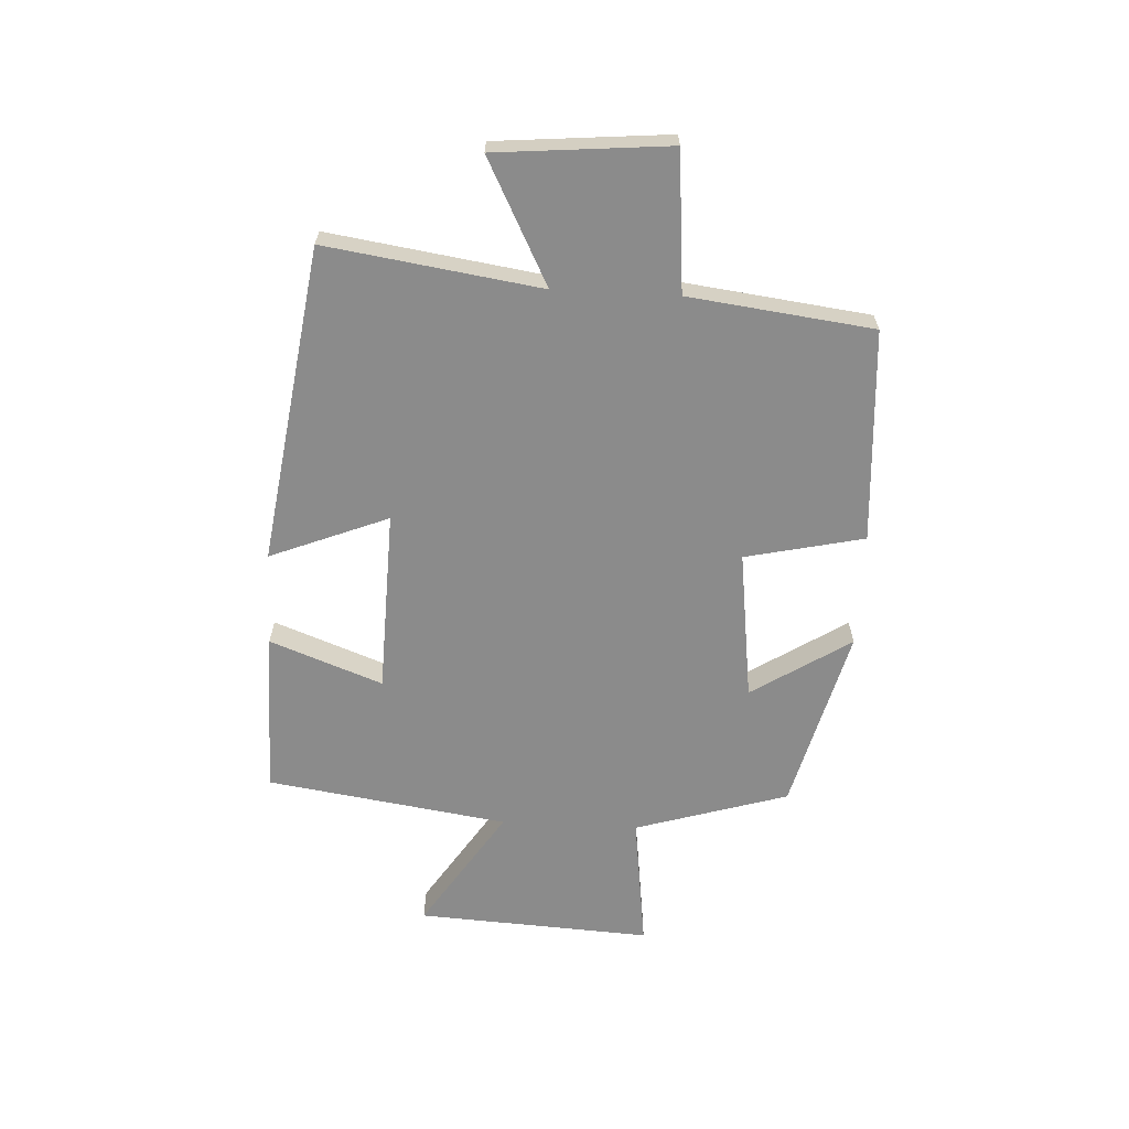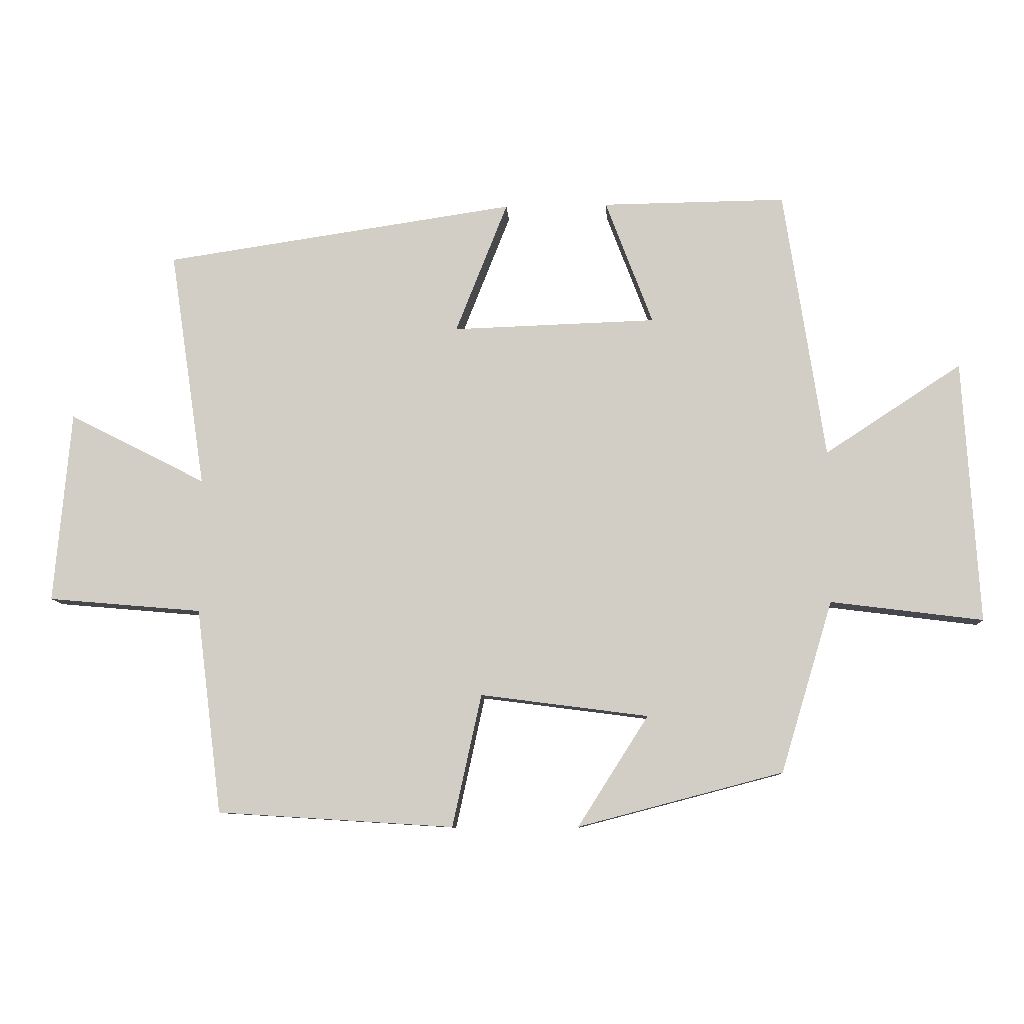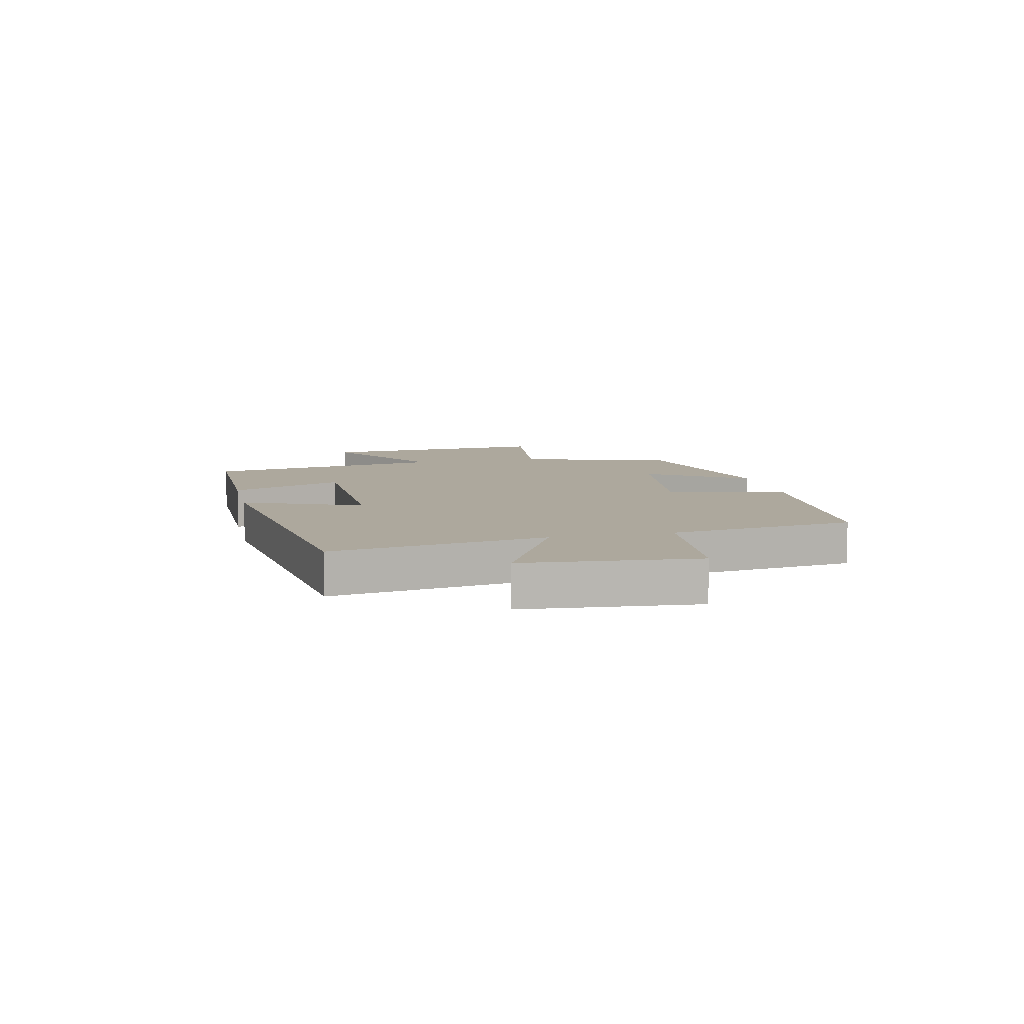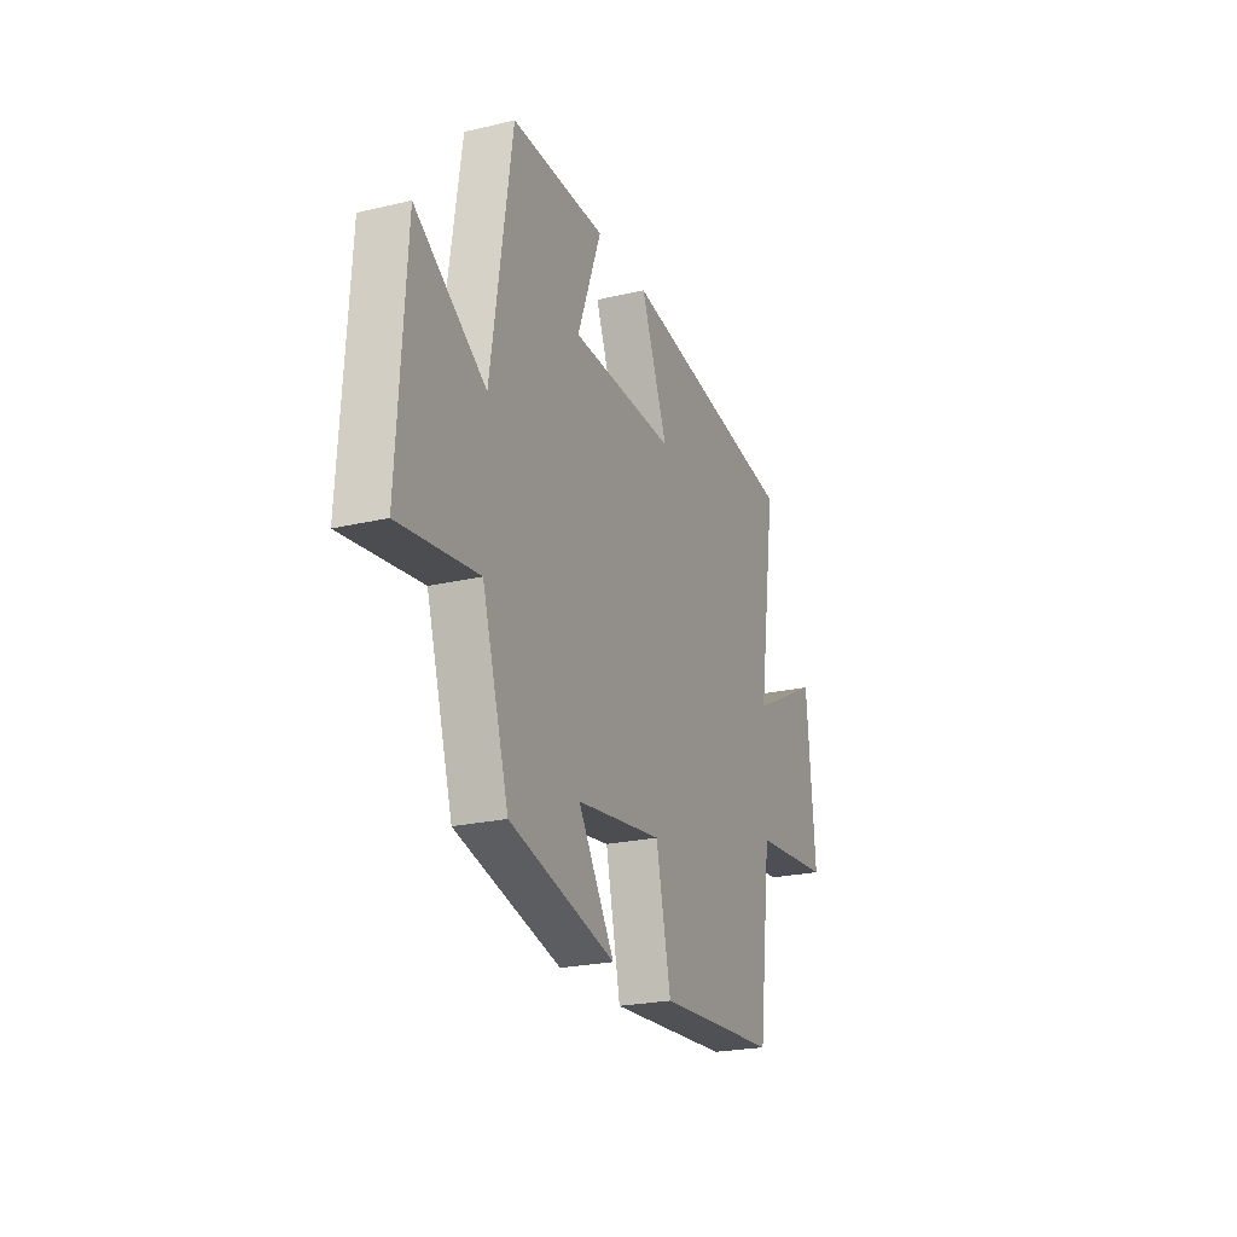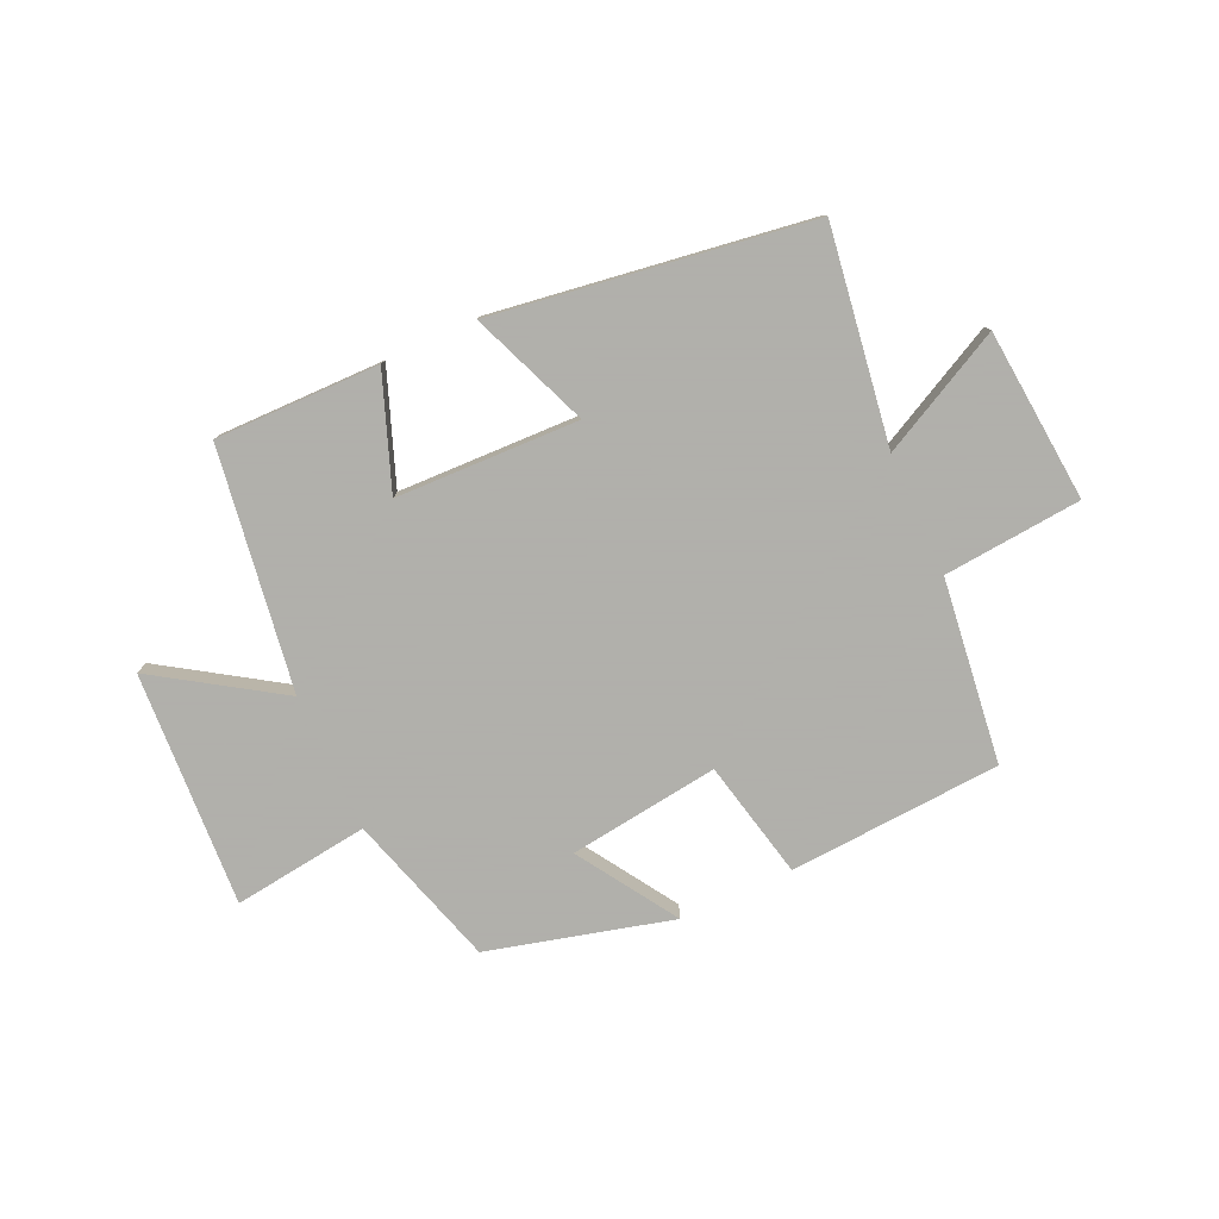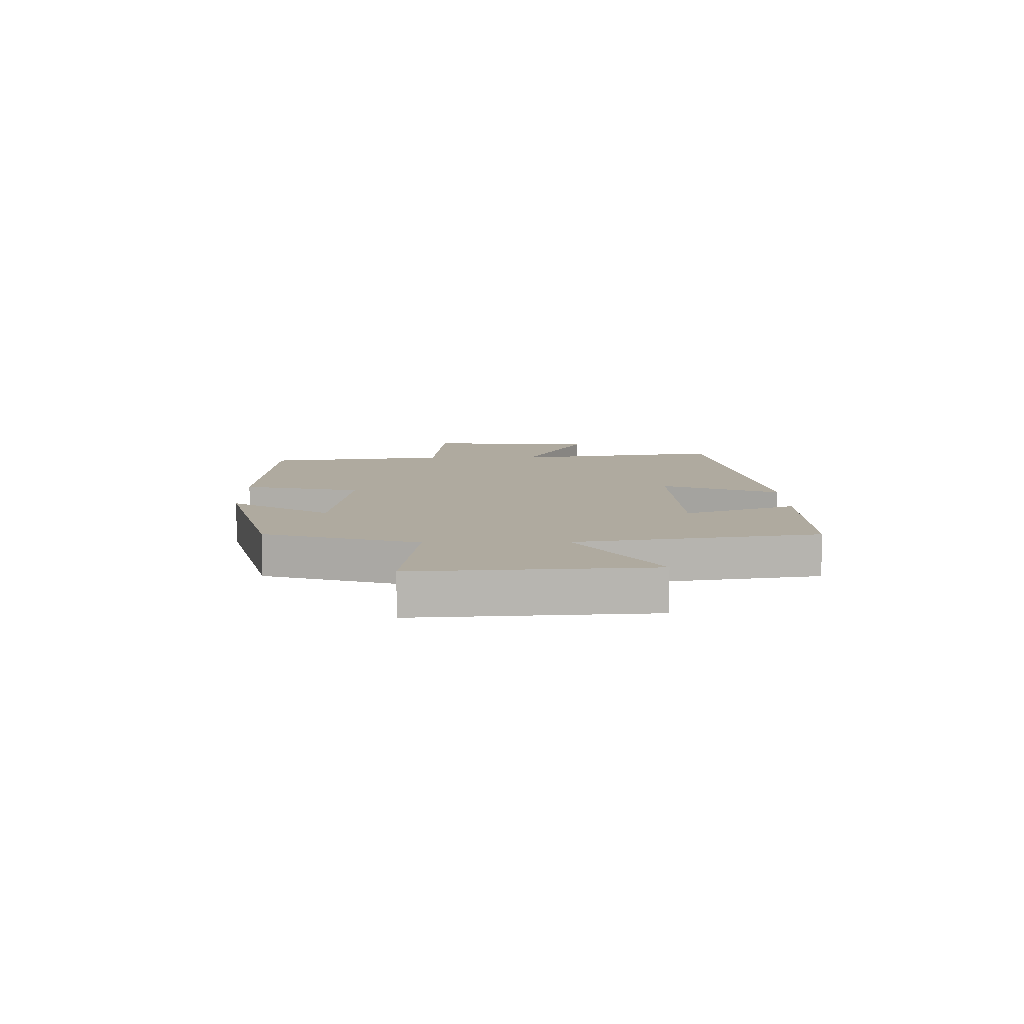
<metadata>
{"format":"obj","ext":"obj","renderer":"f3d","projection":"perspective","resolution":1024,"background":"white","views":[{"elev":-63.9,"azim":87.1,"up":"+Y"},{"elev":-9.3,"azim":-176.5,"up":"+Z"},{"elev":8.7,"azim":77.5,"up":"+Y"},{"elev":-23.2,"azim":-68.2,"up":"+Z"},{"elev":-78.4,"azim":24.6,"up":"+Y"},{"elev":9.5,"azim":-91.0,"up":"+Y"}]}
</metadata>
<code>
v 0.46 0.07 -0.477
v 0.093 0.07 -0.5
v 0.048 0.07 -0.295
v -0.212 0.07 -0.329
v -0.103 0.07 -0.5
v -0.42 0.07 -0.417
v -0.5 0.07 -0.152
v -0.735 0.07 -0.182
v -0.711 0.07 0.224
v -0.5 0.07 0.086
v -0.437 0.07 0.503
v -0.153 0.07 0.5
v -0.226 0.07 0.306
v 0.09 0.07 0.296
v 0.009 0.07 0.5
v 0.555 0.07 0.42
v 0.5 0.07 0.051
v 0.713 0.07 0.16
v 0.739 0.07 -0.138
v 0.5 0.07 -0.159
v 0.46 0 -0.477
v 0.093 0 -0.5
v 0.048 0 -0.295
v -0.212 0 -0.329
v -0.103 0 -0.5
v -0.42 0 -0.417
v -0.5 0 -0.152
v -0.735 0 -0.182
v -0.711 0 0.224
v -0.5 0 0.086
v -0.437 0 0.503
v -0.153 0 0.5
v -0.226 0 0.306
v 0.09 0 0.296
v 0.009 0 0.5
v 0.555 0 0.42
v 0.5 0 0.051
v 0.713 0 0.16
v 0.739 0 -0.138
v 0.5 0 -0.159
f 17 18 19 20
f 17 20 1 2
f 14 15 16 17
f 13 14 17
f 10 11 12 13
f 10 13 17
f 7 8 9 10
f 4 5 6 7
f 3 4 7 10
f 17 2 3
f 3 10 17
f 40 39 38 37
f 22 21 40 37
f 37 36 35 34
f 37 34 33
f 33 32 31 30
f 37 33 30
f 30 29 28 27
f 27 26 25 24
f 30 27 24 23
f 23 22 37
f 37 30 23
f 1 21 22 2
f 2 22 23 3
f 3 23 24 4
f 4 24 25 5
f 5 25 26 6
f 6 26 27 7
f 7 27 28 8
f 8 28 29 9
f 9 29 30 10
f 10 30 31 11
f 11 31 32 12
f 12 32 33 13
f 13 33 34 14
f 14 34 35 15
f 15 35 36 16
f 16 36 37 17
f 17 37 38 18
f 18 38 39 19
f 19 39 40 20
f 20 40 21 1

</code>
